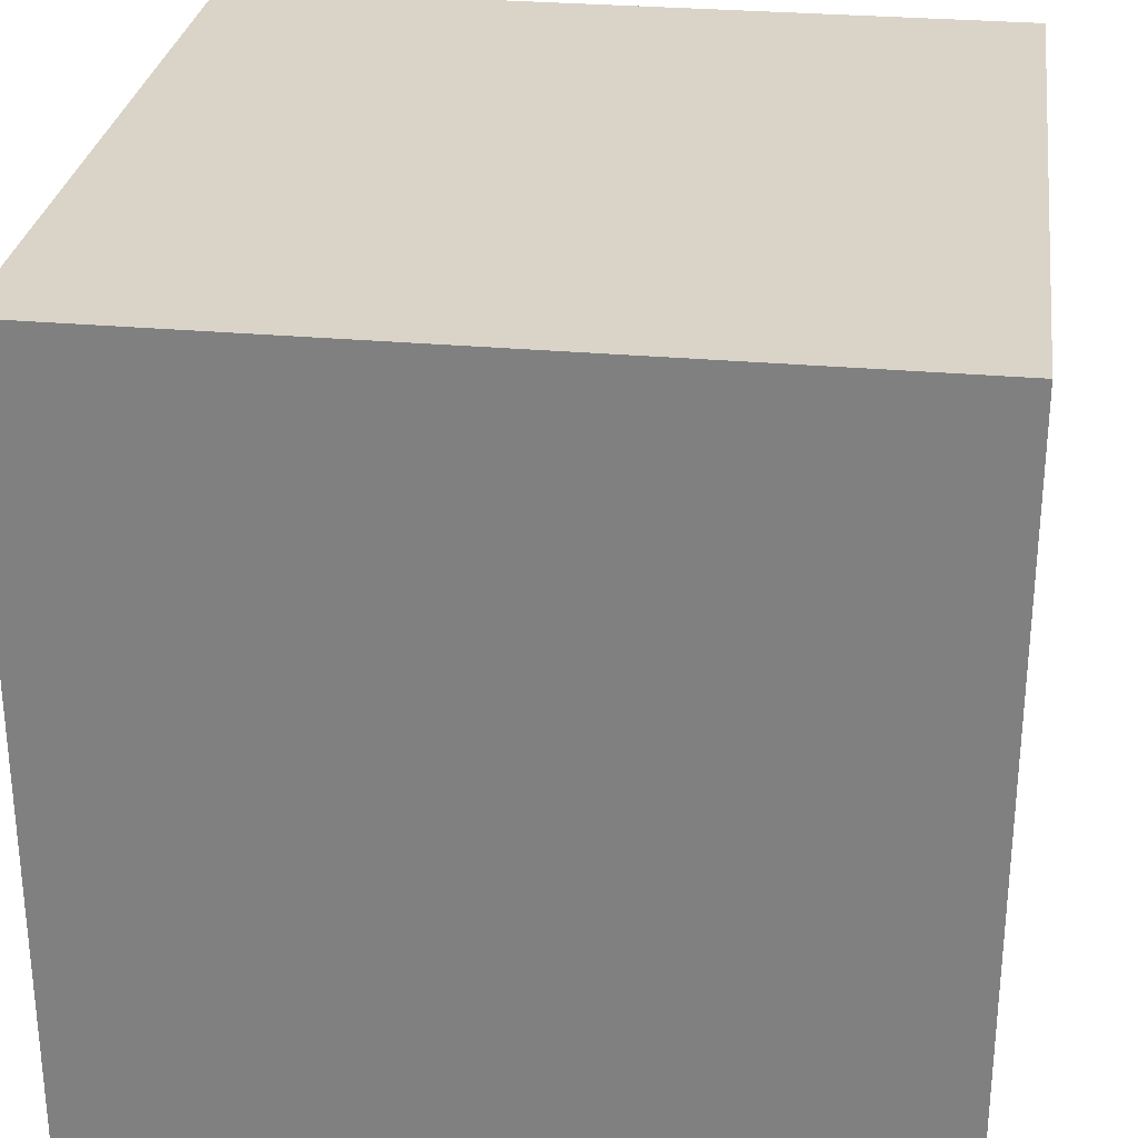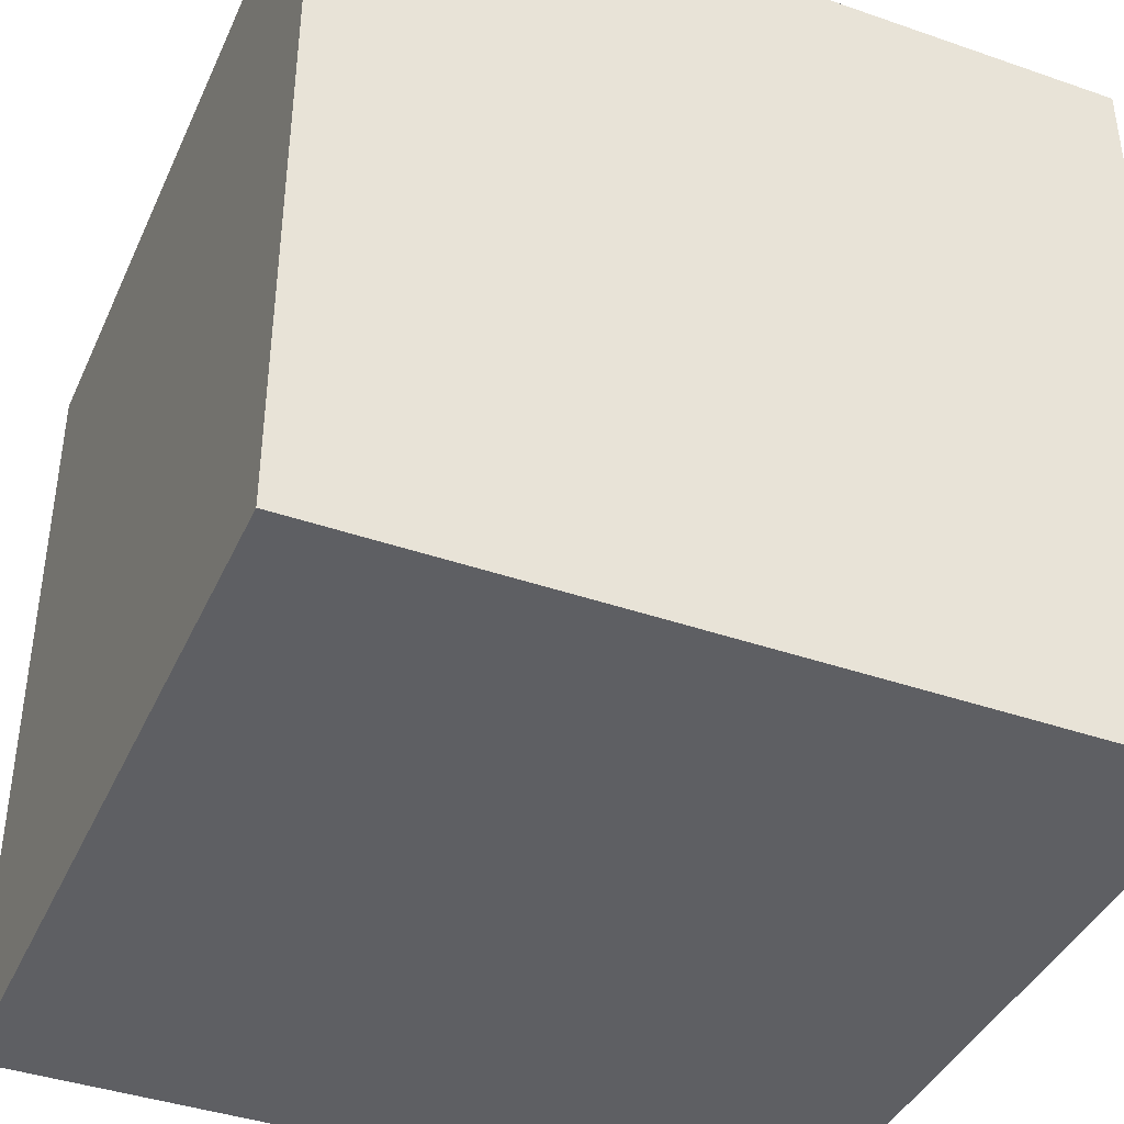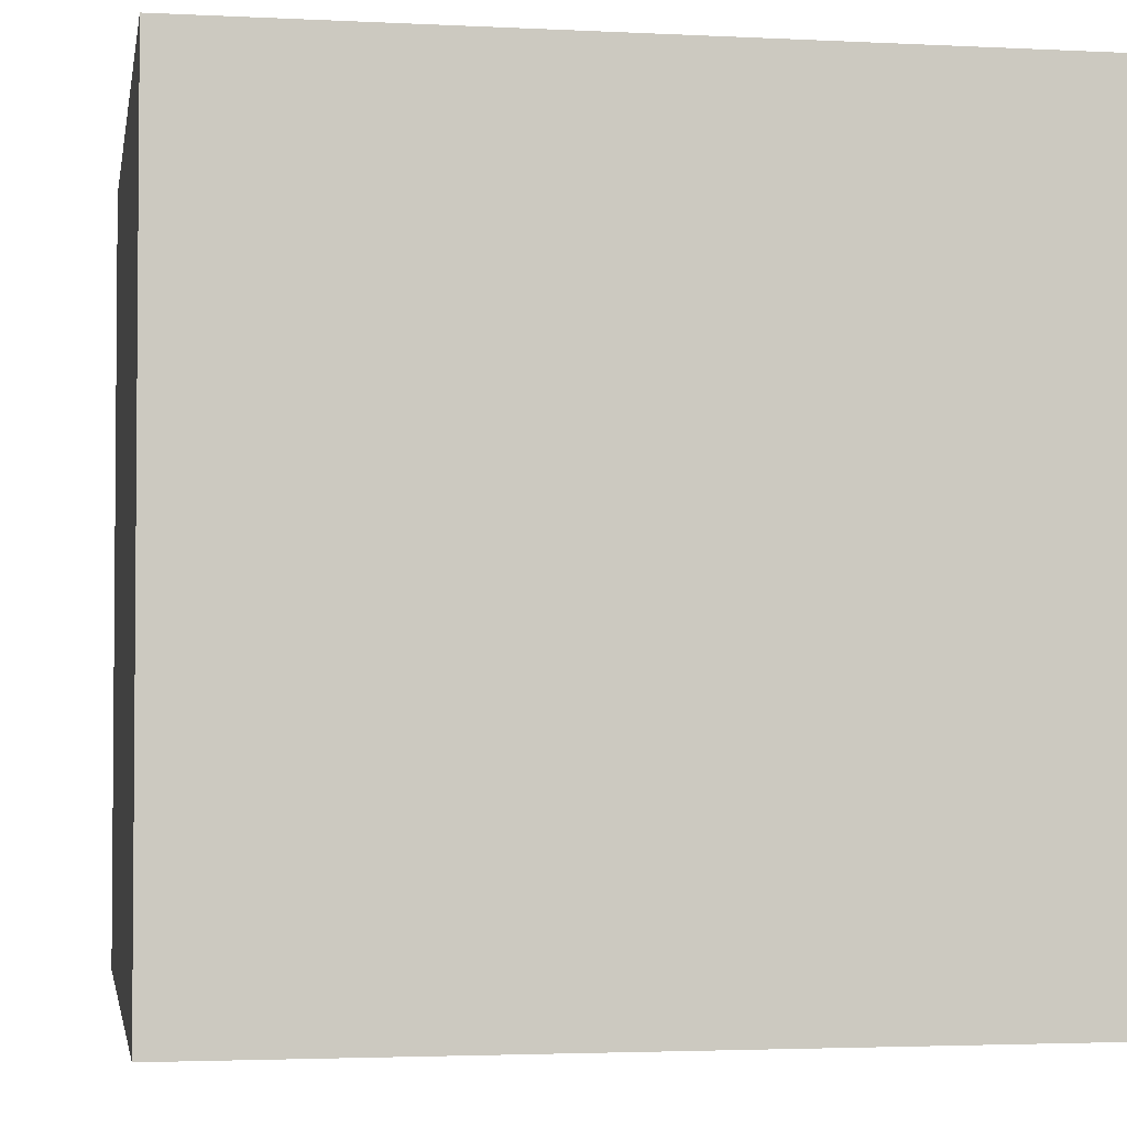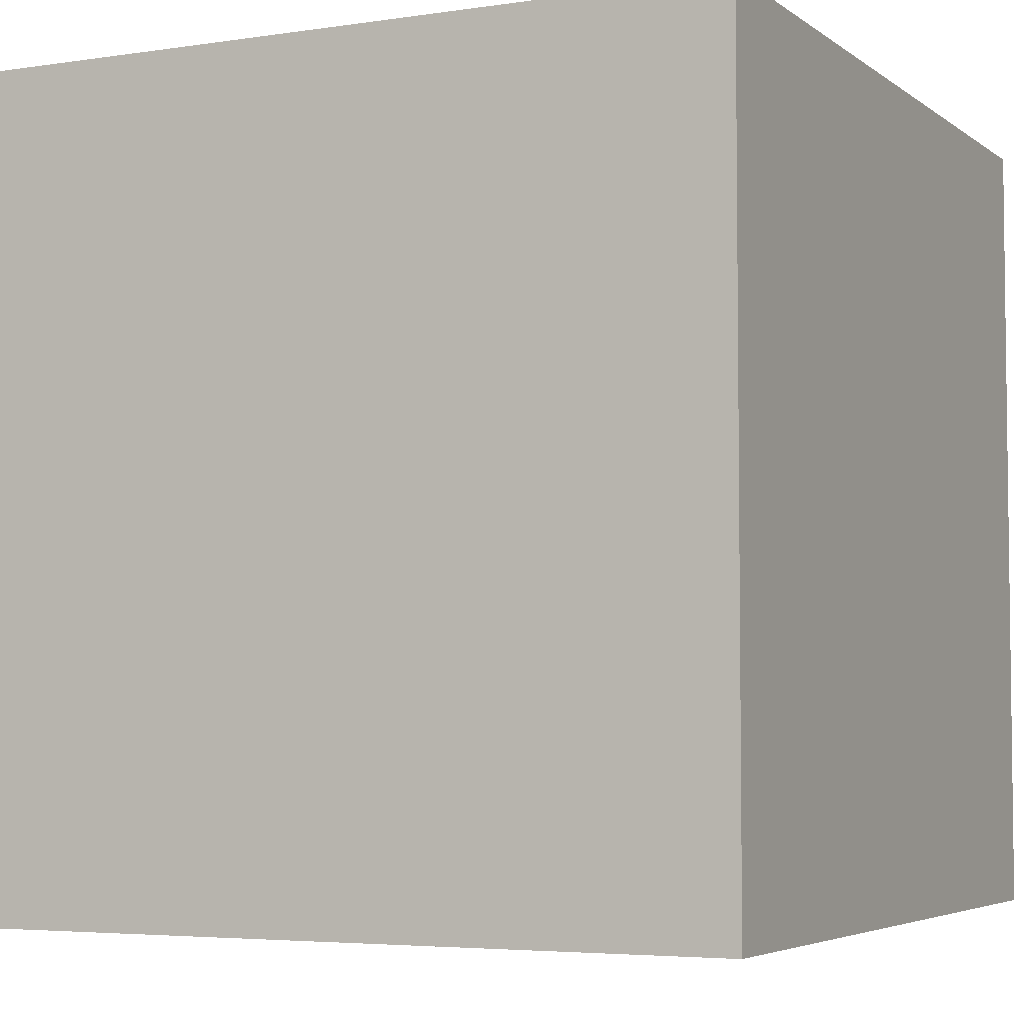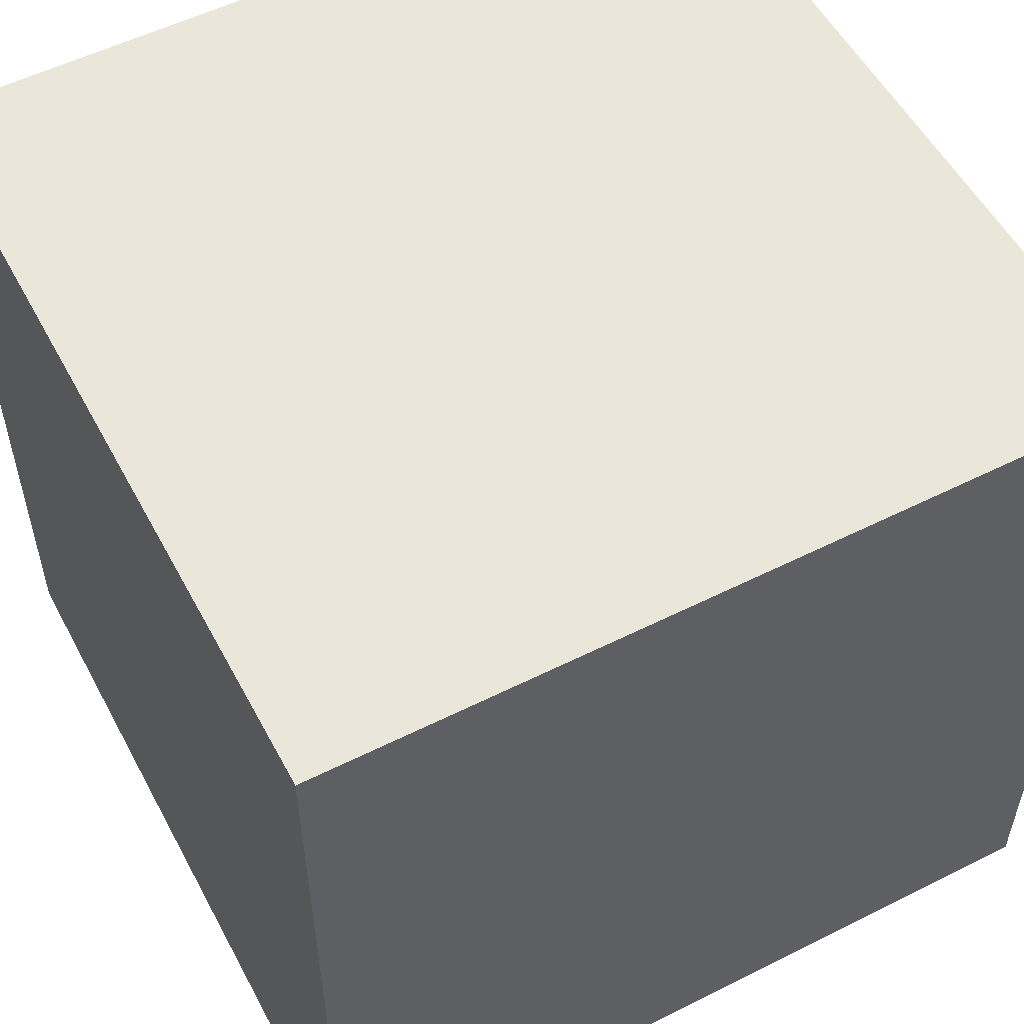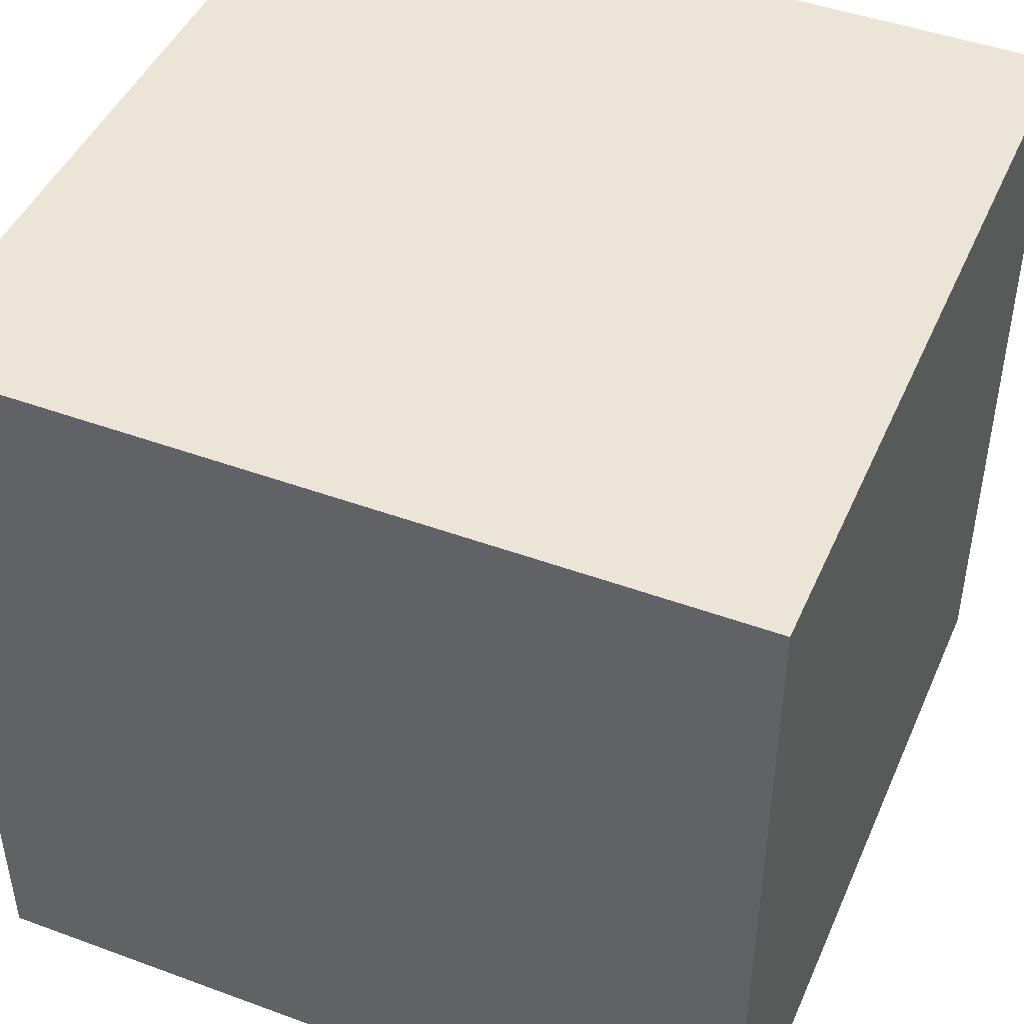
<metadata>
{"format":"obj","ext":"obj","renderer":"f3d","projection":"perspective","resolution":1024,"background":"white","views":[{"elev":28.7,"azim":97.7,"up":"+Z"},{"elev":-40.6,"azim":-23.0,"up":"+Z"},{"elev":-2.9,"azim":170.1,"up":"+Y"},{"elev":-4.6,"azim":116.1,"up":"+Z"},{"elev":54.7,"azim":62.1,"up":"+Z"},{"elev":45.7,"azim":-67.1,"up":"+Y"}]}
</metadata>
<code>
v  -500 -1 -500
v  500 -1 -500
v  500 999 -500
v  -500 999 -500
v  -500 -1 500
v  -500 999 500
v  500 999 500
v  500 -1 500
g Box030
f 1 2 3
f 3 4 1
f 5 6 7
f 7 8 5
f 1 5 8
f 8 2 1
f 2 8 7
f 7 3 2
f 3 7 6
f 6 4 3
f 4 6 5
f 5 1 4

</code>
